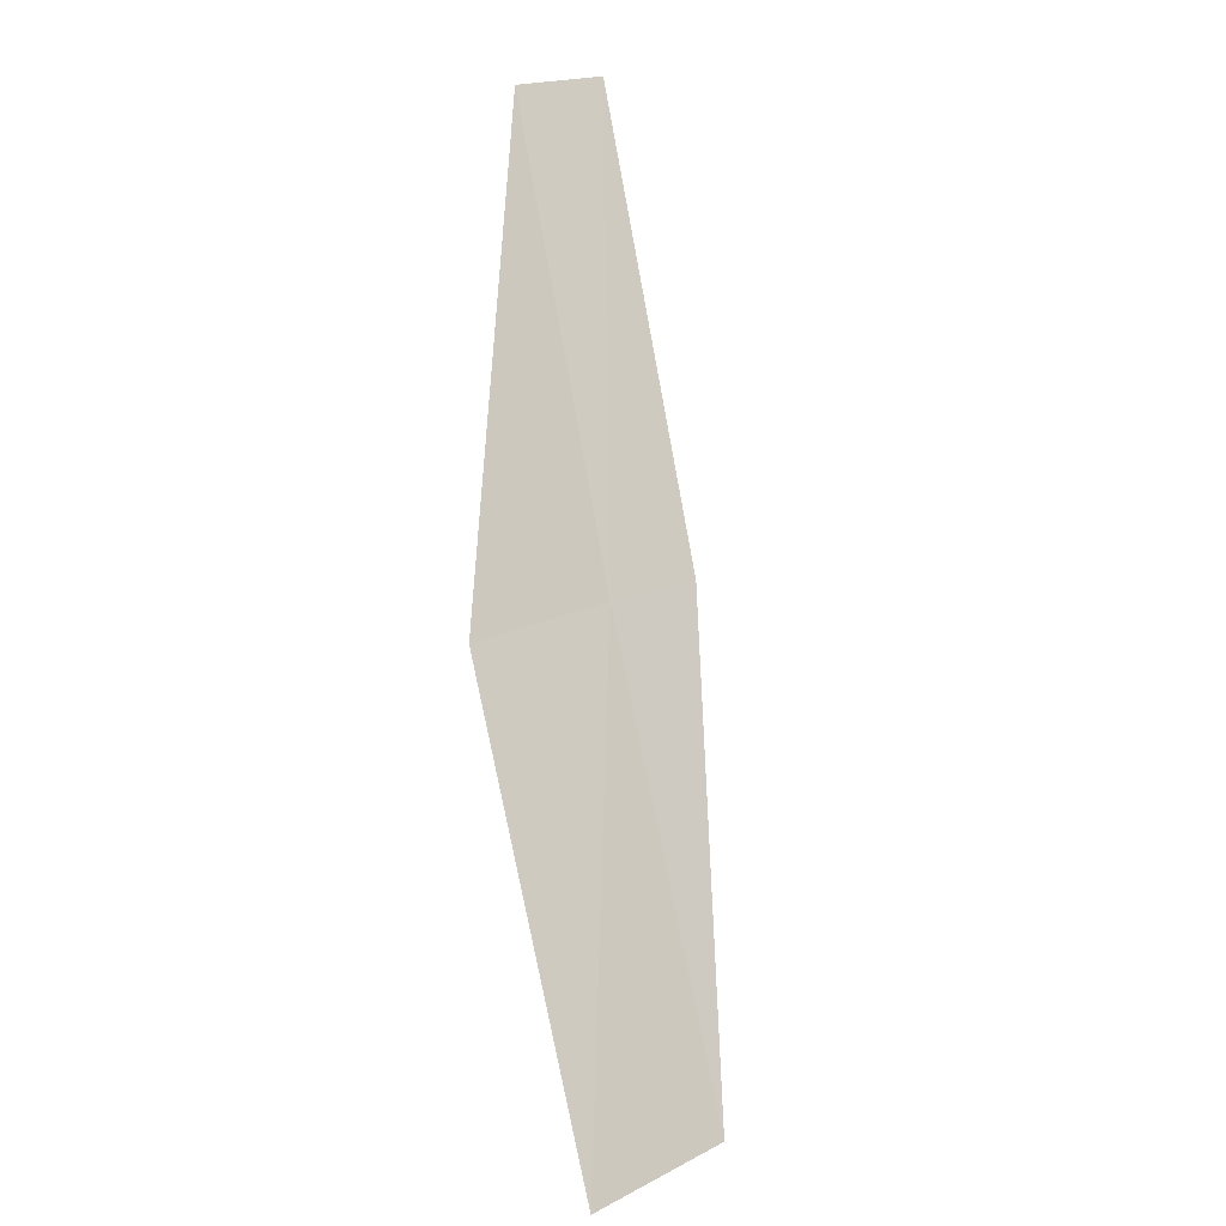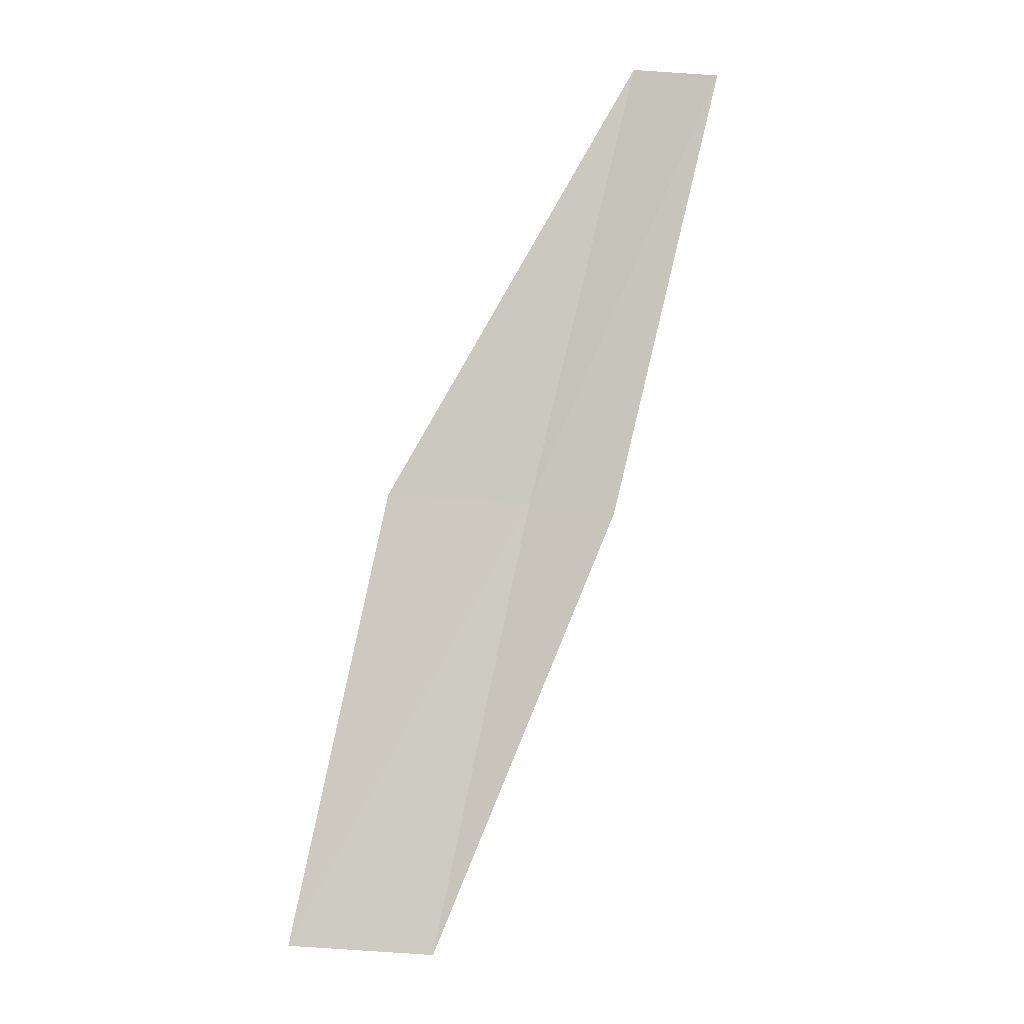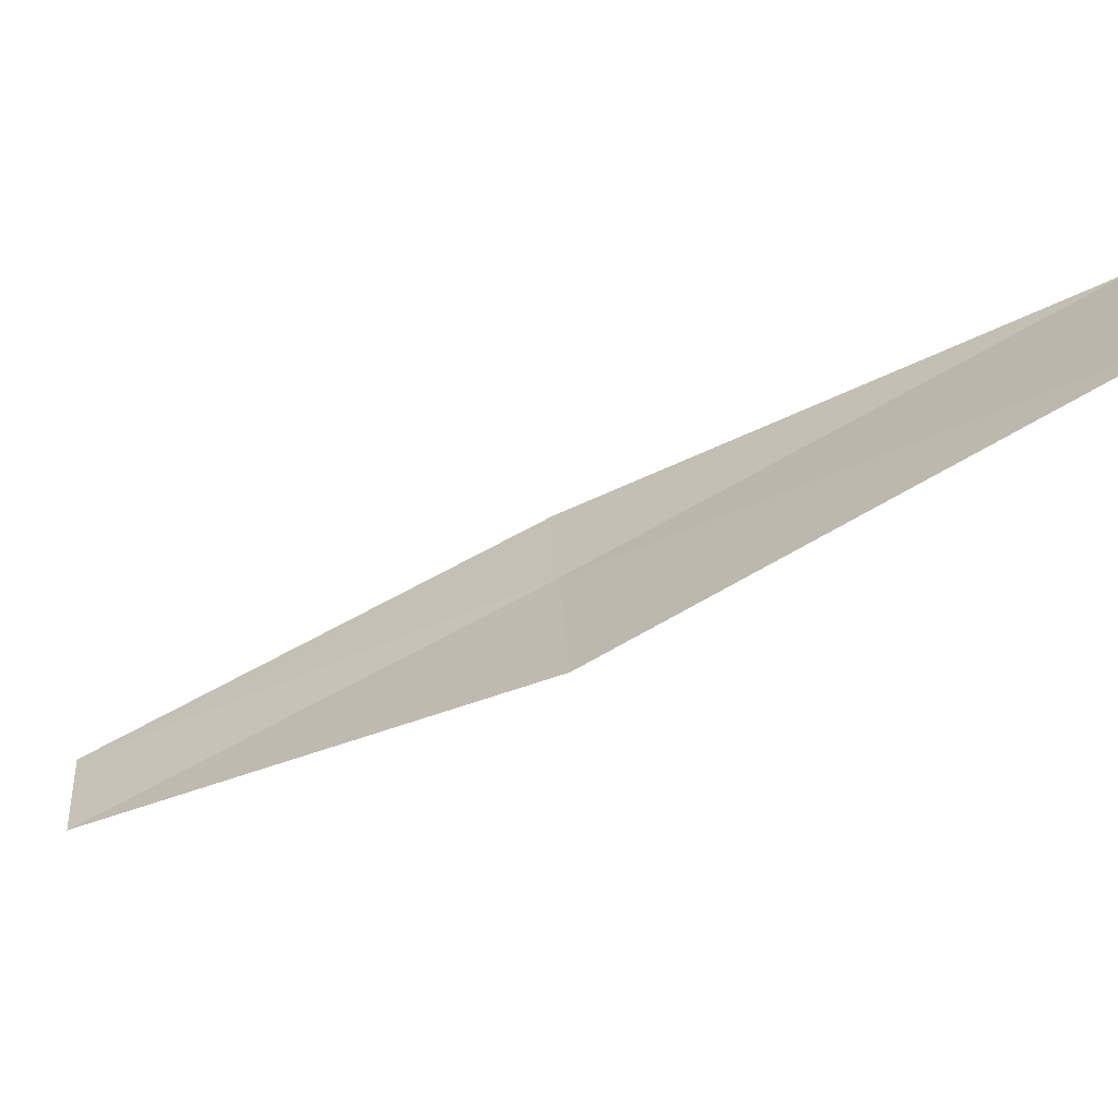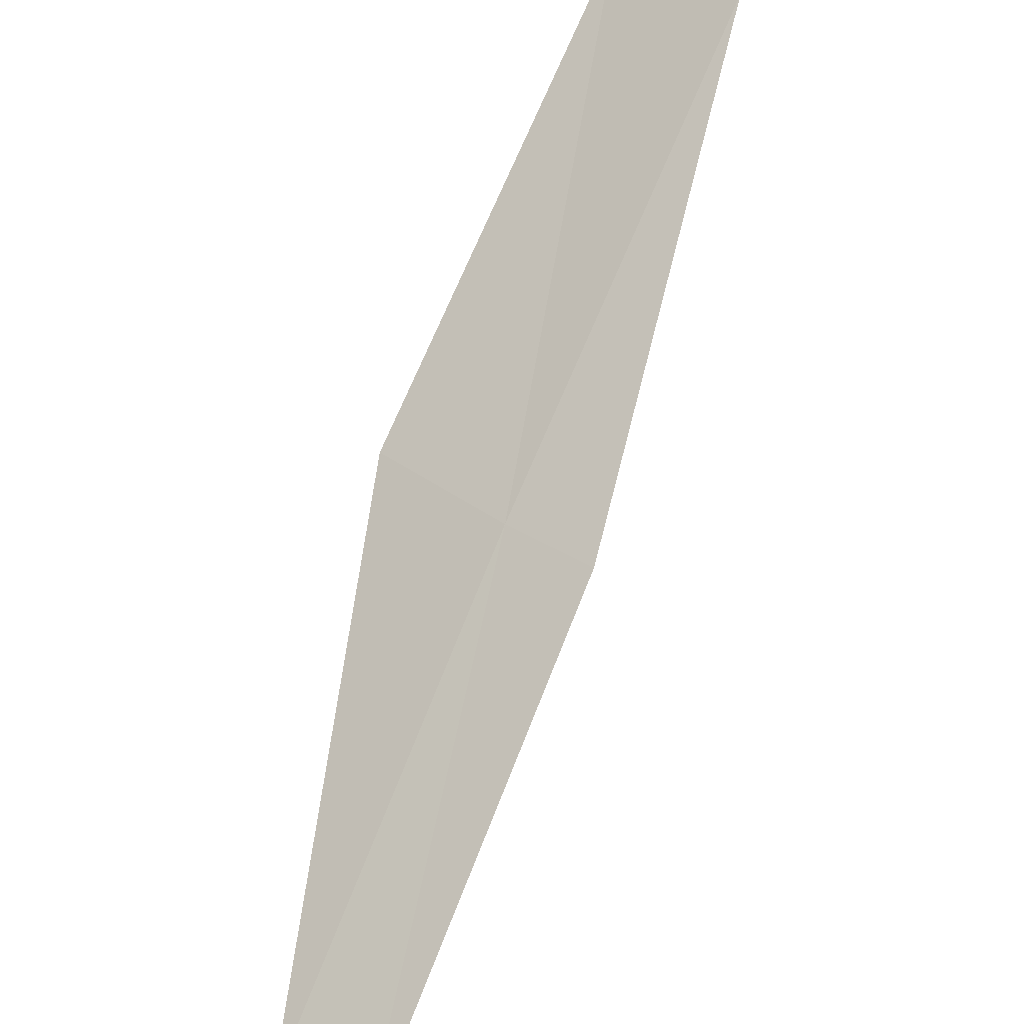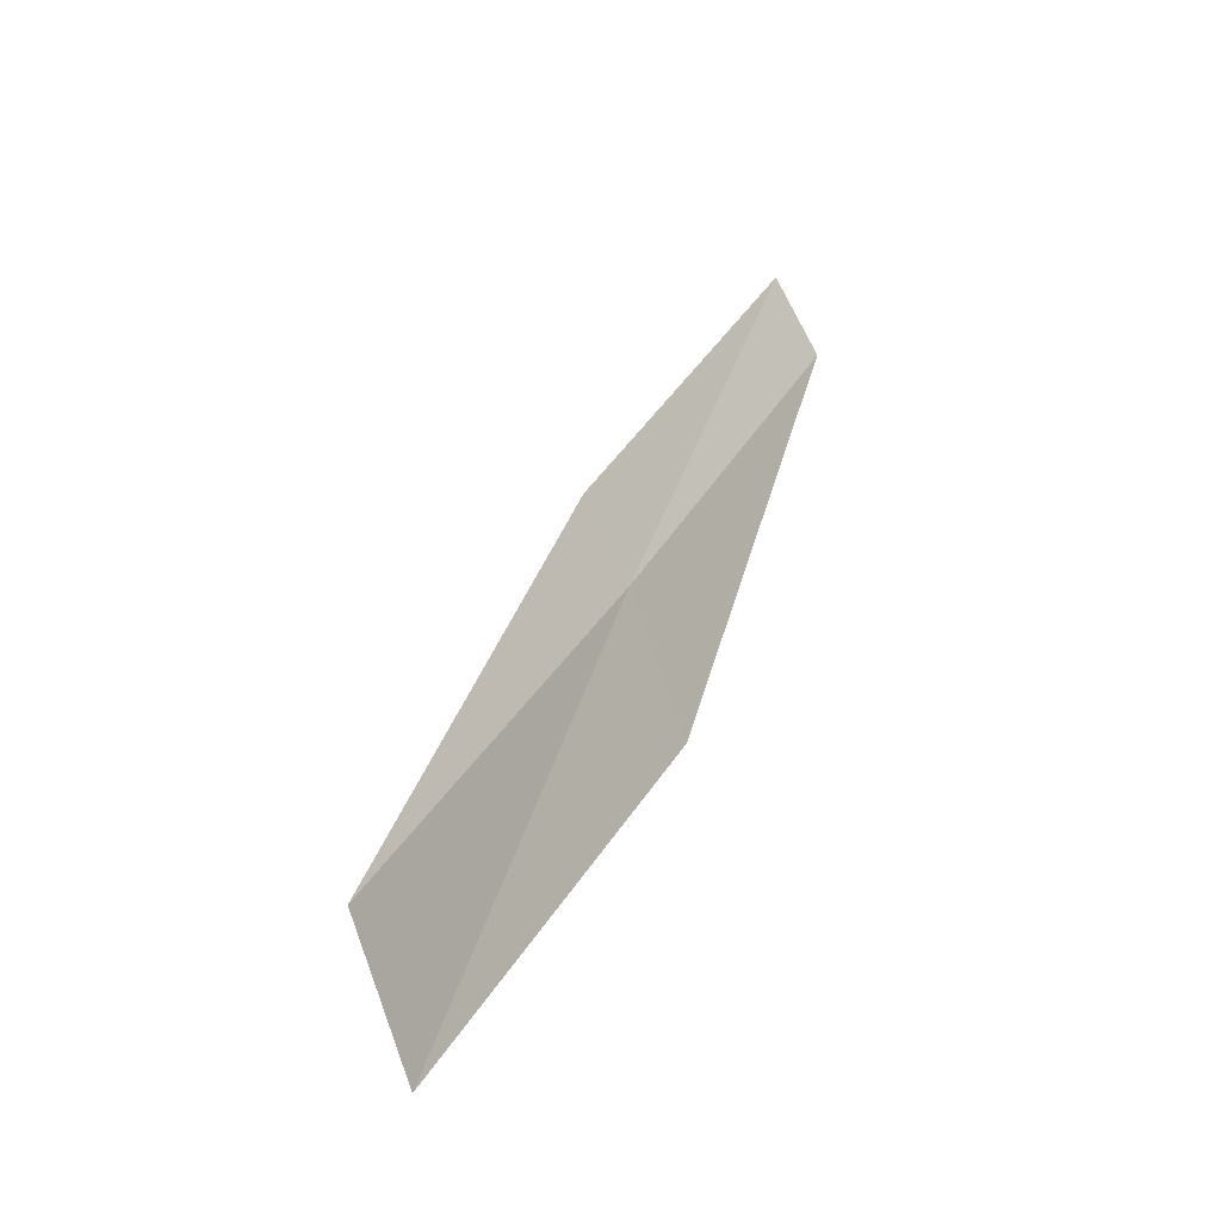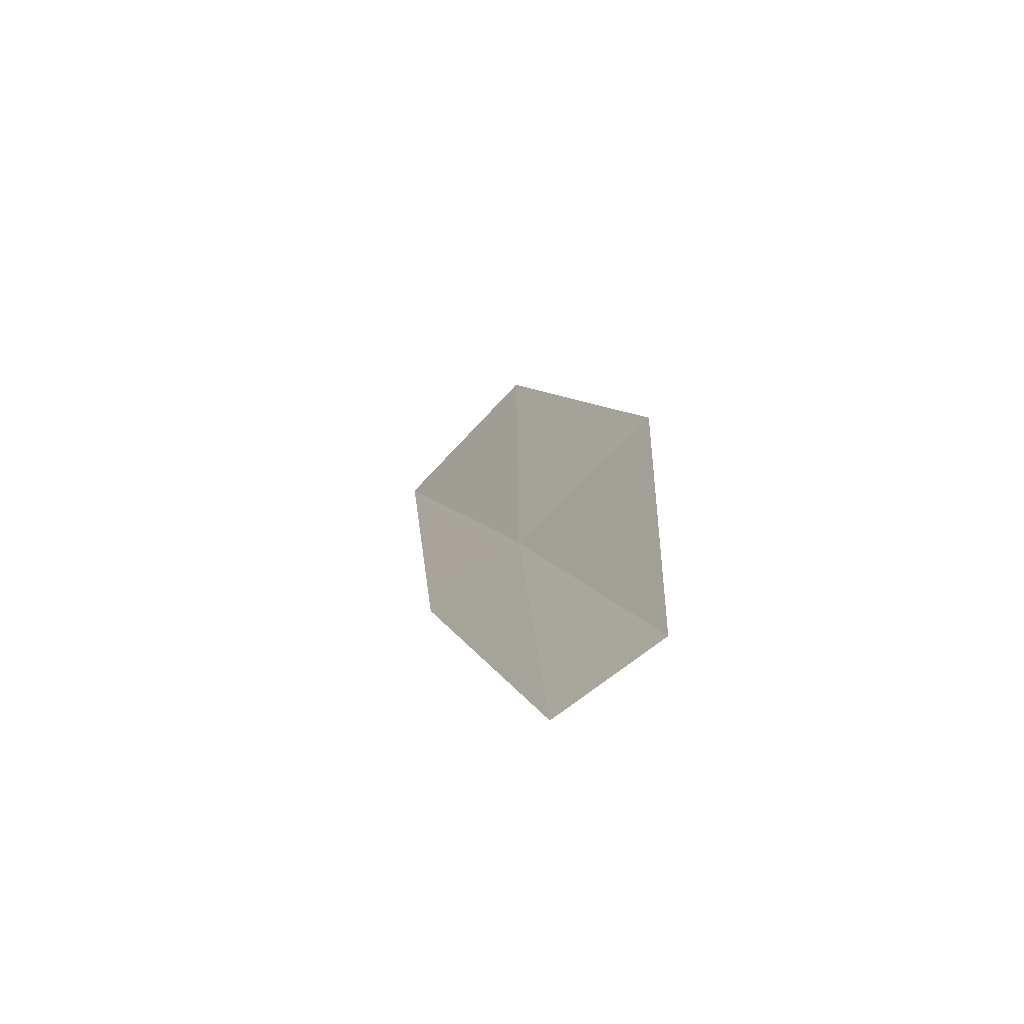
<metadata>
{"format":"obj","ext":"obj","renderer":"f3d","projection":"perspective","resolution":1024,"background":"white","views":[{"elev":23.0,"azim":-173.1,"up":"+Z"},{"elev":24.5,"azim":-125.9,"up":"+Z"},{"elev":70.8,"azim":86.0,"up":"+Y"},{"elev":-66.5,"azim":170.1,"up":"+Y"},{"elev":-76.6,"azim":-25.2,"up":"+Z"},{"elev":-21.6,"azim":3.1,"up":"+Y"}]}
</metadata>
<code>
v 20.28 11.14 18
v 20.48 9.799 20
v 20.84 10.06 20
v 20.81 11.66 18
v 19.94 10.86 18
v 20.17 12.74 16
v 19.67 12.18 16
f 1 3 2
f 1 4 3
f 1 2 5
f 1 6 4
f 1 7 6
f 1 5 7

</code>
